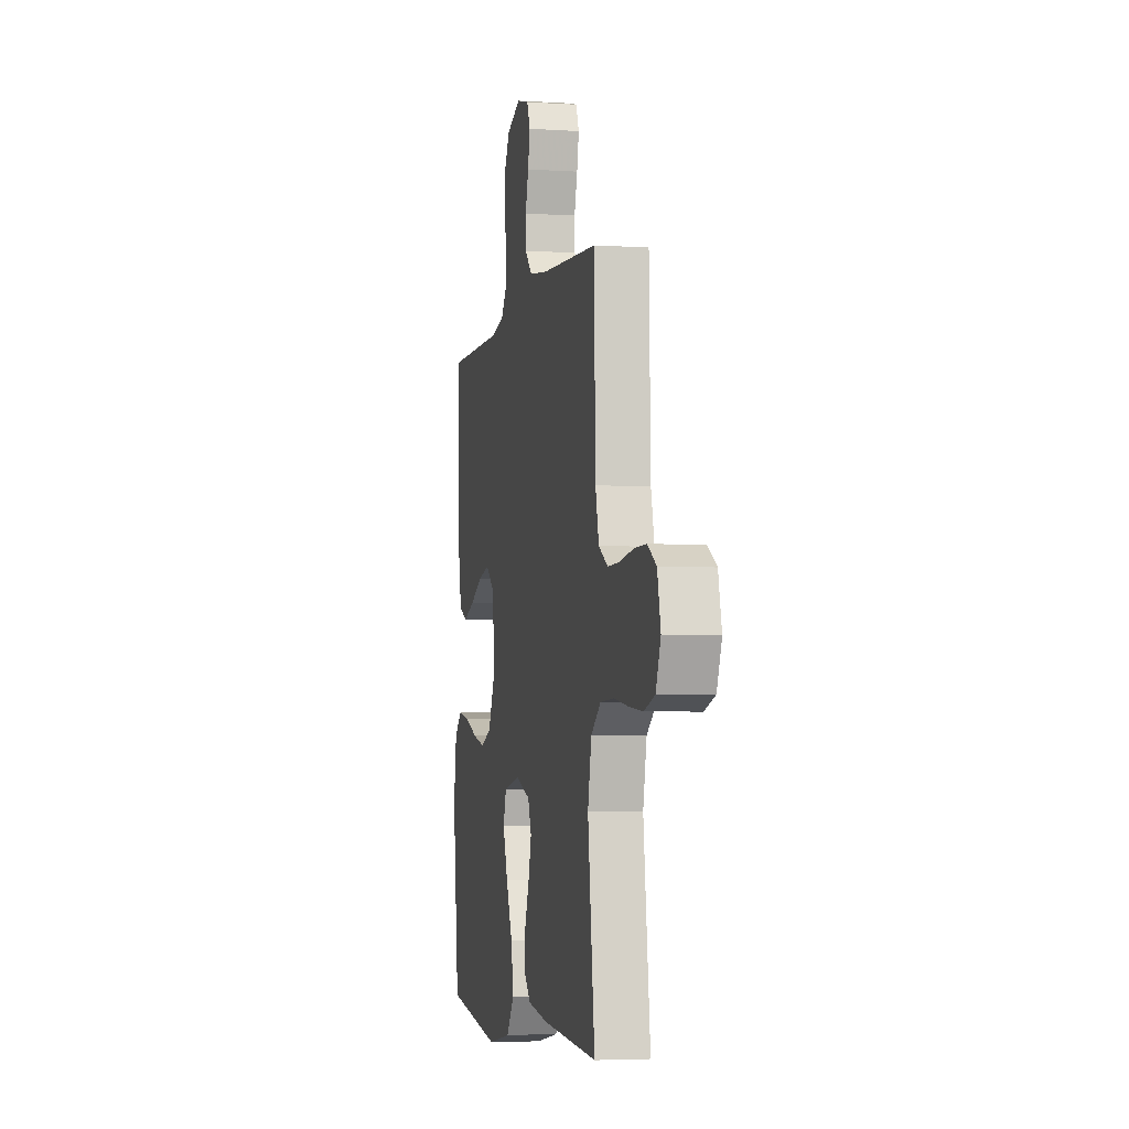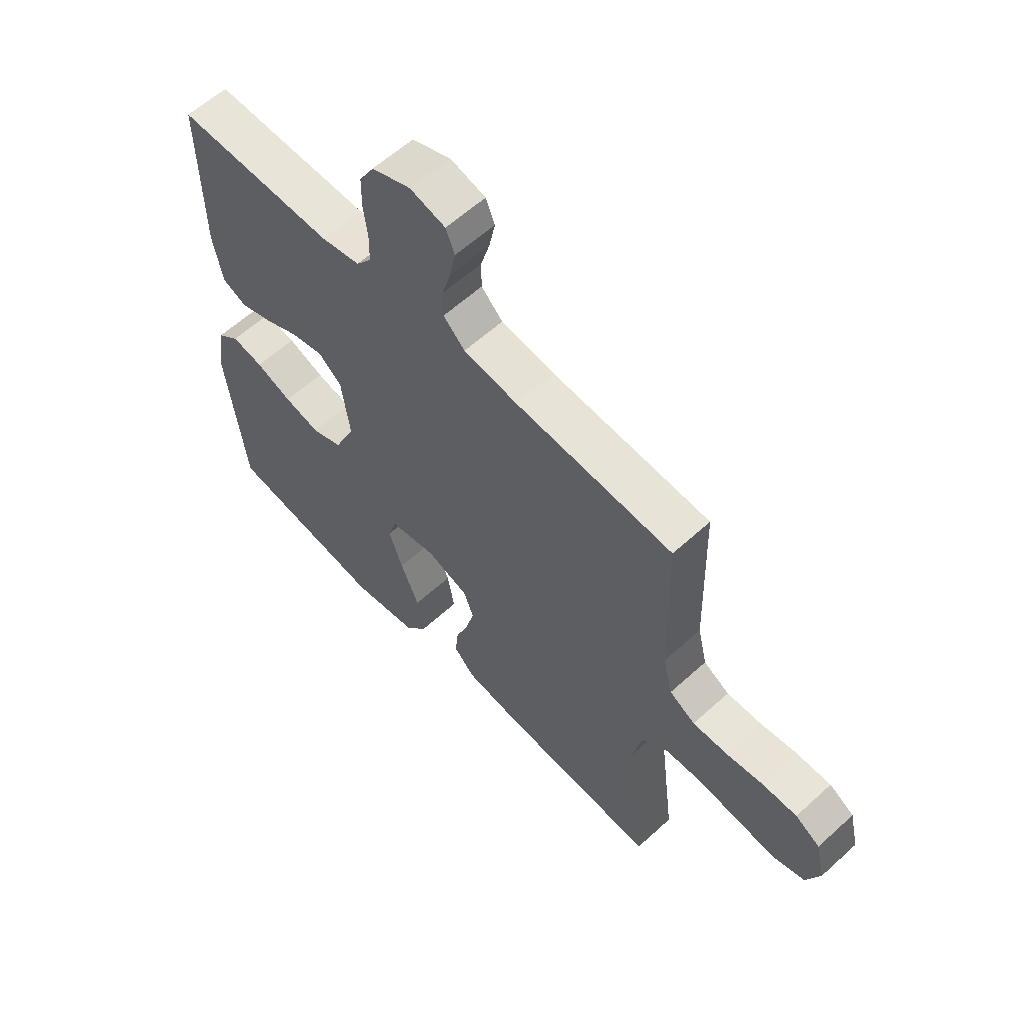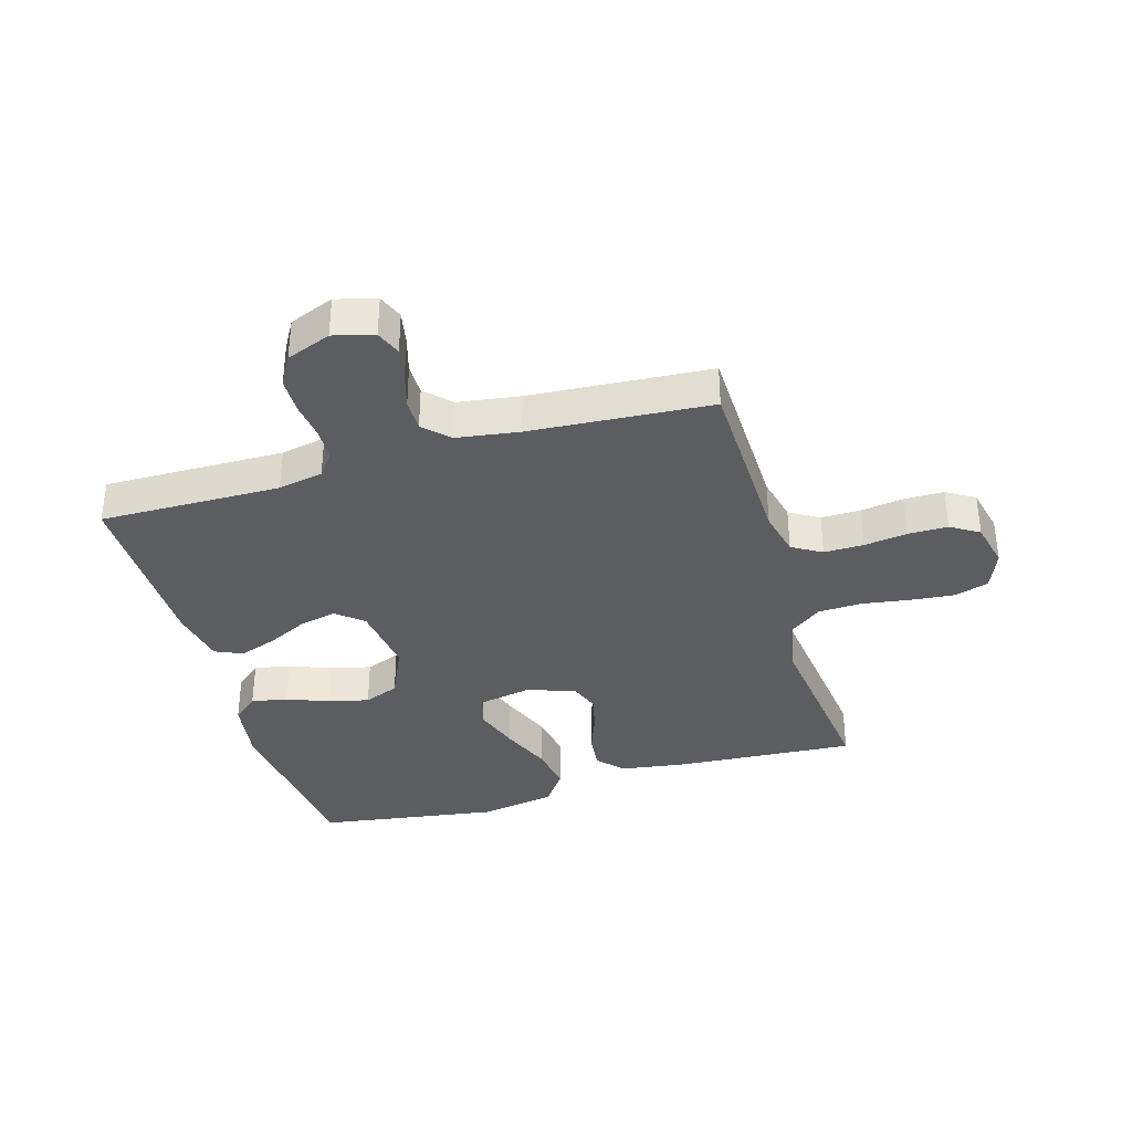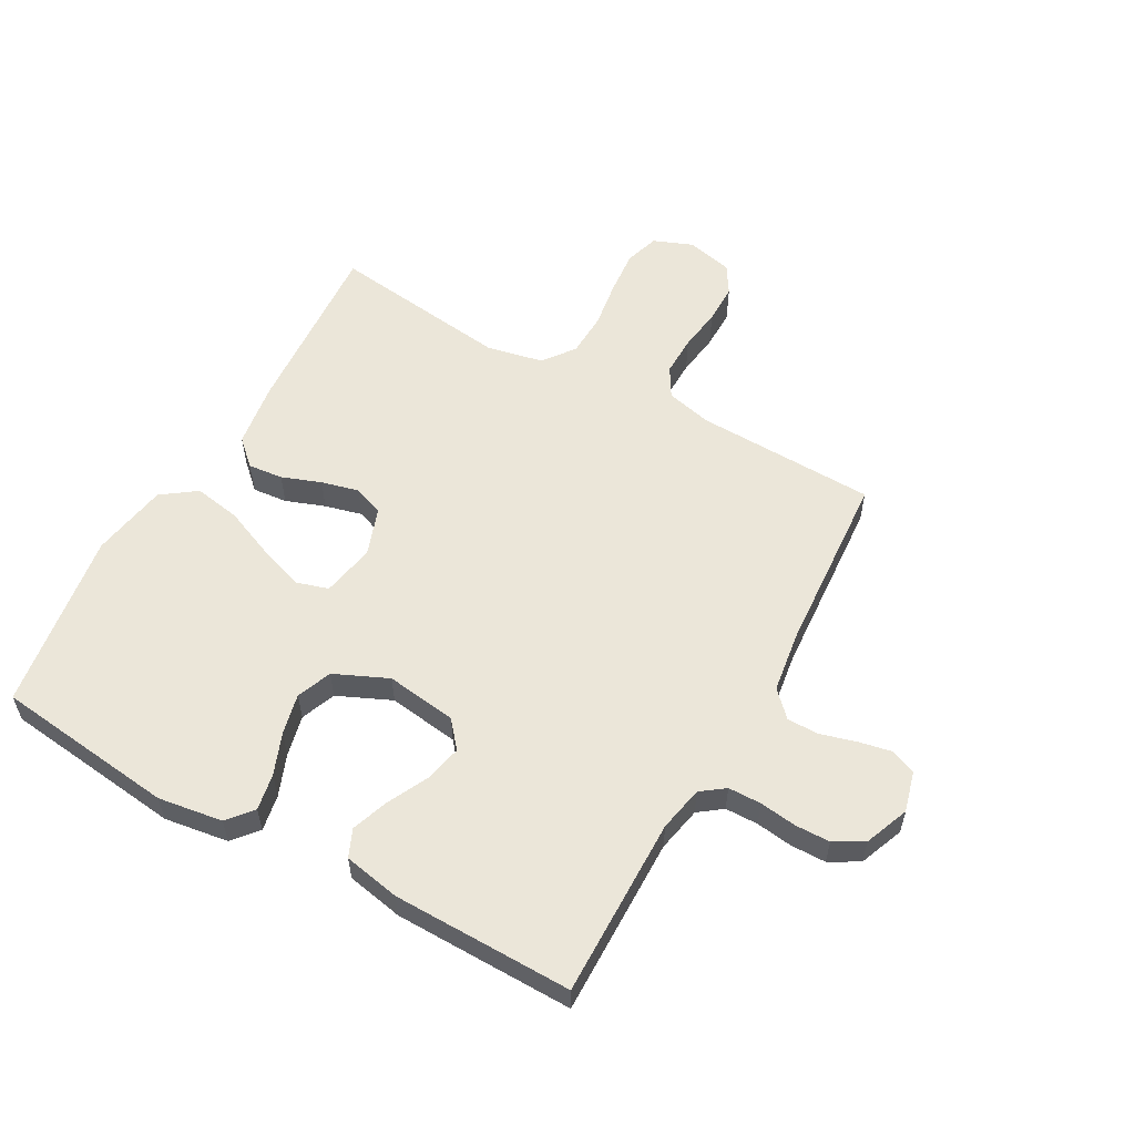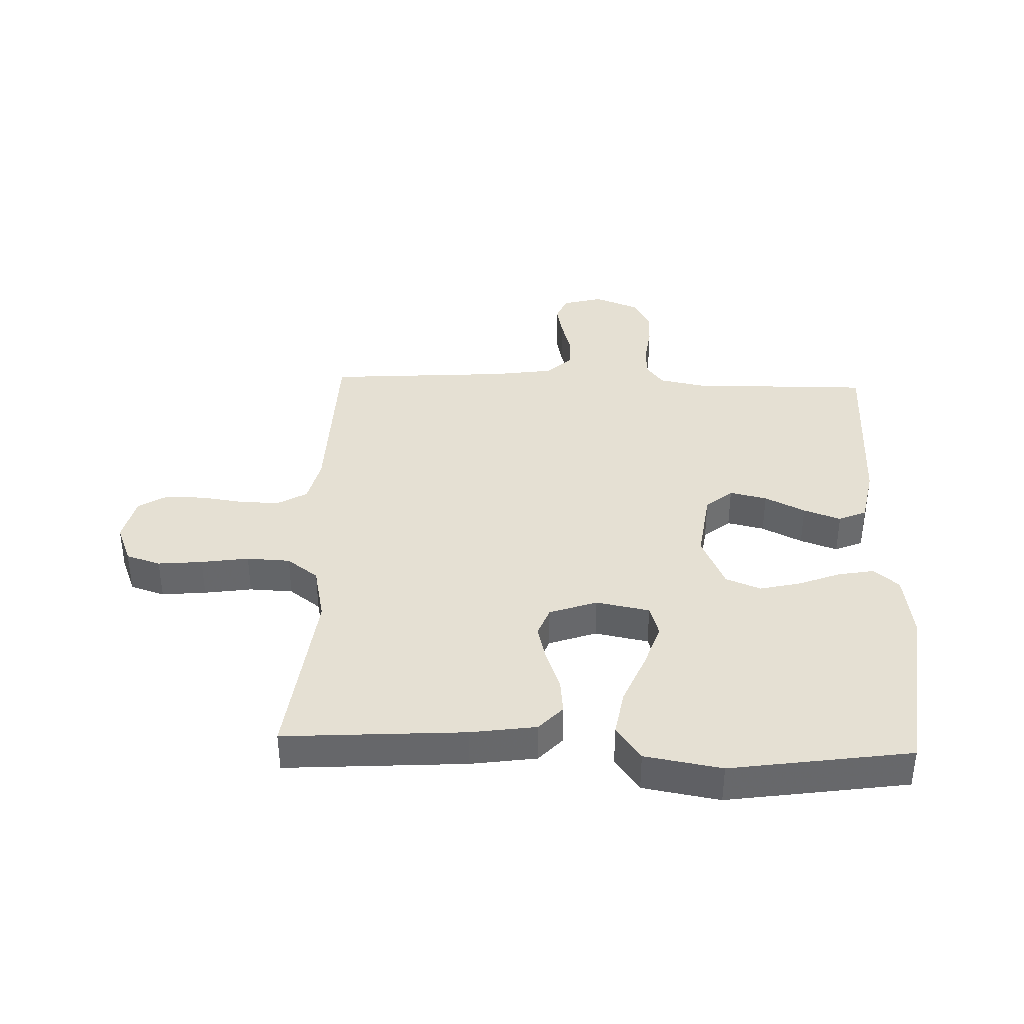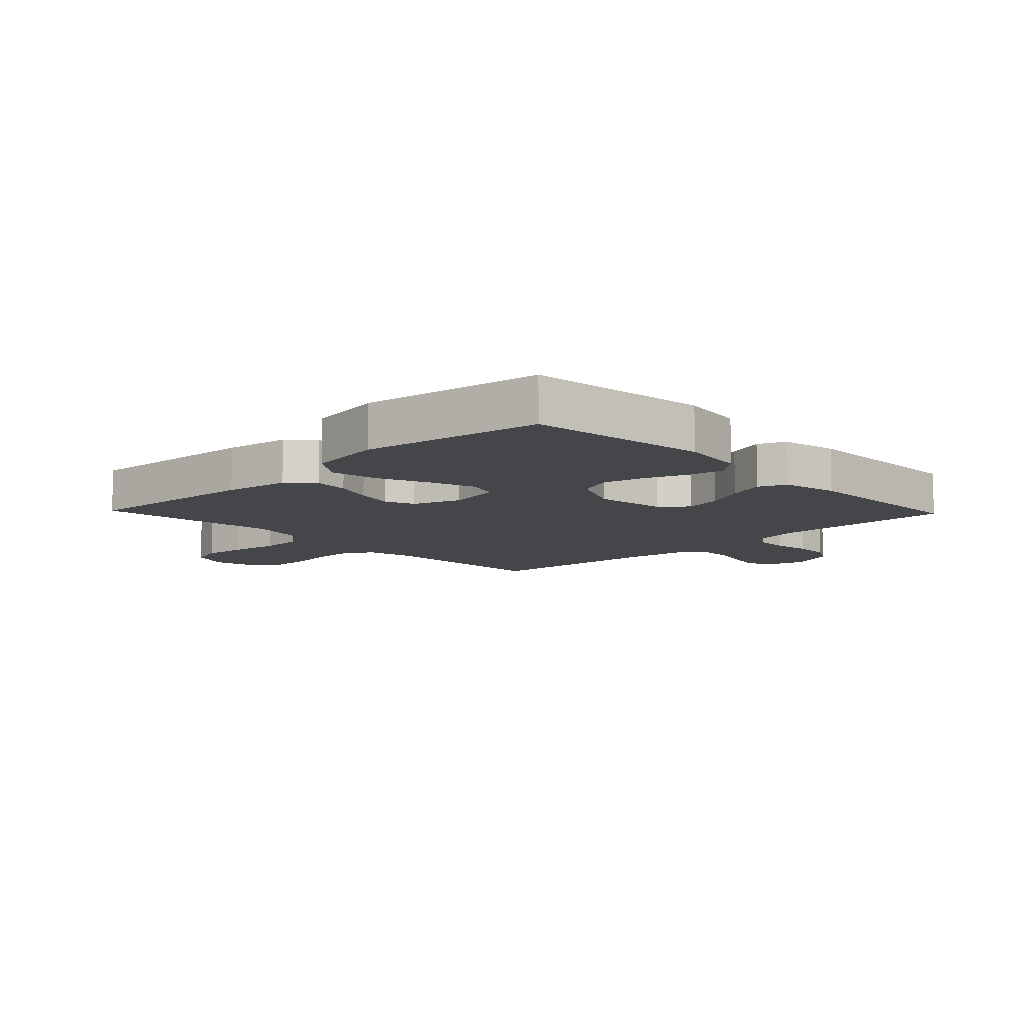
<metadata>
{"format":"obj","ext":"obj","renderer":"f3d","projection":"perspective","resolution":1024,"background":"white","views":[{"elev":-4.3,"azim":78.2,"up":"+Z"},{"elev":60.0,"azim":47.0,"up":"+Z"},{"elev":-36.1,"azim":16.3,"up":"+Y"},{"elev":57.1,"azim":-60.8,"up":"+Y"},{"elev":38.1,"azim":-177.9,"up":"+Y"},{"elev":-9.9,"azim":-136.2,"up":"+Y"}]}
</metadata>
<code>
v -0.5 0.07 0.5
v -0.2 0.07 0.496
v -0.125 0.07 0.511
v -0.096 0.07 0.55
v -0.095 0.07 0.605
v -0.103 0.07 0.666
v -0.102 0.07 0.725
v -0.074 0.07 0.774
v 0 0.07 0.803
v 0.067 0.07 0.785
v 0.084 0.07 0.743
v 0.073 0.07 0.688
v 0.056 0.07 0.629
v 0.056 0.07 0.576
v 0.097 0.07 0.536
v 0.2 0.07 0.521
v 0.5 0.07 0.5
v 0.508 0.07 0.2
v 0.526 0.07 0.124
v 0.575 0.07 0.095
v 0.641 0.07 0.096
v 0.712 0.07 0.106
v 0.778 0.07 0.106
v 0.825 0.07 0.077
v 0.843 0.07 0
v 0.817 0.07 -0.065
v 0.76 0.07 -0.083
v 0.686 0.07 -0.076
v 0.607 0.07 -0.064
v 0.535 0.07 -0.067
v 0.483 0.07 -0.106
v 0.463 0.07 -0.2
v 0.5 0.07 -0.5
v 0.2 0.07 -0.48
v 0.091 0.07 -0.464
v 0.052 0.07 -0.422
v 0.058 0.07 -0.364
v 0.082 0.07 -0.299
v 0.098 0.07 -0.237
v 0.079 0.07 -0.187
v 0 0.07 -0.159
v -0.089 0.07 -0.176
v -0.105 0.07 -0.229
v -0.079 0.07 -0.305
v -0.044 0.07 -0.389
v -0.031 0.07 -0.466
v -0.072 0.07 -0.523
v -0.2 0.07 -0.545
v -0.5 0.07 -0.5
v -0.535 0.07 -0.2
v -0.519 0.07 -0.093
v -0.477 0.07 -0.058
v -0.417 0.07 -0.069
v -0.348 0.07 -0.096
v -0.28 0.07 -0.112
v -0.222 0.07 -0.089
v -0.182 0.07 0
v -0.198 0.07 0.118
v -0.242 0.07 0.155
v -0.304 0.07 0.141
v -0.371 0.07 0.108
v -0.433 0.07 0.086
v -0.479 0.07 0.106
v -0.497 0.07 0.2
v -0.5 0 0.5
v -0.2 0 0.496
v -0.125 0 0.511
v -0.096 0 0.55
v -0.095 0 0.605
v -0.103 0 0.666
v -0.102 0 0.725
v -0.074 0 0.774
v 0 0 0.803
v 0.067 0 0.785
v 0.084 0 0.743
v 0.073 0 0.688
v 0.056 0 0.629
v 0.056 0 0.576
v 0.097 0 0.536
v 0.2 0 0.521
v 0.5 0 0.5
v 0.508 0 0.2
v 0.526 0 0.124
v 0.575 0 0.095
v 0.641 0 0.096
v 0.712 0 0.106
v 0.778 0 0.106
v 0.825 0 0.077
v 0.843 0 0
v 0.817 0 -0.065
v 0.76 0 -0.083
v 0.686 0 -0.076
v 0.607 0 -0.064
v 0.535 0 -0.067
v 0.483 0 -0.106
v 0.463 0 -0.2
v 0.5 0 -0.5
v 0.2 0 -0.48
v 0.091 0 -0.464
v 0.052 0 -0.422
v 0.058 0 -0.364
v 0.082 0 -0.299
v 0.098 0 -0.237
v 0.079 0 -0.187
v 0 0 -0.159
v -0.089 0 -0.176
v -0.105 0 -0.229
v -0.079 0 -0.305
v -0.044 0 -0.389
v -0.031 0 -0.466
v -0.072 0 -0.523
v -0.2 0 -0.545
v -0.5 0 -0.5
v -0.535 0 -0.2
v -0.519 0 -0.093
v -0.477 0 -0.058
v -0.417 0 -0.069
v -0.348 0 -0.096
v -0.28 0 -0.112
v -0.222 0 -0.089
v -0.182 0 0
v -0.198 0 0.118
v -0.242 0 0.155
v -0.304 0 0.141
v -0.371 0 0.108
v -0.433 0 0.086
v -0.479 0 0.106
v -0.497 0 0.2
f 63 64 1 2
f 60 61 62 63
f 59 60 63 2
f 58 59 2 3
f 57 58 3 4
f 51 52 53 54
f 51 54 55
f 50 51 55
f 49 50 55
f 48 49 55 56
f 44 45 46 47
f 43 44 47 48
f 35 36 37 38
f 35 38 39
f 32 33 34 35
f 31 32 35 39
f 30 31 39 40
f 26 27 28 29
f 24 25 26 29
f 24 29 30
f 21 22 23 24
f 20 21 24 30
f 19 20 30 40
f 16 17 18
f 15 16 18 19
f 10 11 12 13
f 8 9 10 13
f 8 13 14
f 5 6 7 8
f 4 5 8 14
f 57 4 14 15
f 43 48 56 57
f 42 43 57 15
f 15 19 40 41
f 15 41 42
f 66 65 128 127
f 127 126 125 124
f 66 127 124 123
f 67 66 123 122
f 68 67 122 121
f 118 117 116 115
f 119 118 115
f 119 115 114
f 119 114 113
f 120 119 113 112
f 111 110 109 108
f 112 111 108 107
f 102 101 100 99
f 103 102 99
f 99 98 97 96
f 103 99 96 95
f 104 103 95 94
f 93 92 91 90
f 93 90 89 88
f 94 93 88
f 88 87 86 85
f 94 88 85 84
f 104 94 84 83
f 82 81 80
f 83 82 80 79
f 77 76 75 74
f 77 74 73 72
f 78 77 72
f 72 71 70 69
f 78 72 69 68
f 79 78 68 121
f 121 120 112 107
f 79 121 107 106
f 105 104 83 79
f 106 105 79
f 1 65 66 2
f 2 66 67 3
f 3 67 68 4
f 4 68 69 5
f 5 69 70 6
f 6 70 71 7
f 7 71 72 8
f 8 72 73 9
f 9 73 74 10
f 10 74 75 11
f 11 75 76 12
f 12 76 77 13
f 13 77 78 14
f 14 78 79 15
f 15 79 80 16
f 16 80 81 17
f 17 81 82 18
f 18 82 83 19
f 19 83 84 20
f 20 84 85 21
f 21 85 86 22
f 22 86 87 23
f 23 87 88 24
f 24 88 89 25
f 25 89 90 26
f 26 90 91 27
f 27 91 92 28
f 28 92 93 29
f 29 93 94 30
f 30 94 95 31
f 31 95 96 32
f 32 96 97 33
f 33 97 98 34
f 34 98 99 35
f 35 99 100 36
f 36 100 101 37
f 37 101 102 38
f 38 102 103 39
f 39 103 104 40
f 40 104 105 41
f 41 105 106 42
f 42 106 107 43
f 43 107 108 44
f 44 108 109 45
f 45 109 110 46
f 46 110 111 47
f 47 111 112 48
f 48 112 113 49
f 49 113 114 50
f 50 114 115 51
f 51 115 116 52
f 52 116 117 53
f 53 117 118 54
f 54 118 119 55
f 55 119 120 56
f 56 120 121 57
f 57 121 122 58
f 58 122 123 59
f 59 123 124 60
f 60 124 125 61
f 61 125 126 62
f 62 126 127 63
f 63 127 128 64
f 64 128 65 1

</code>
